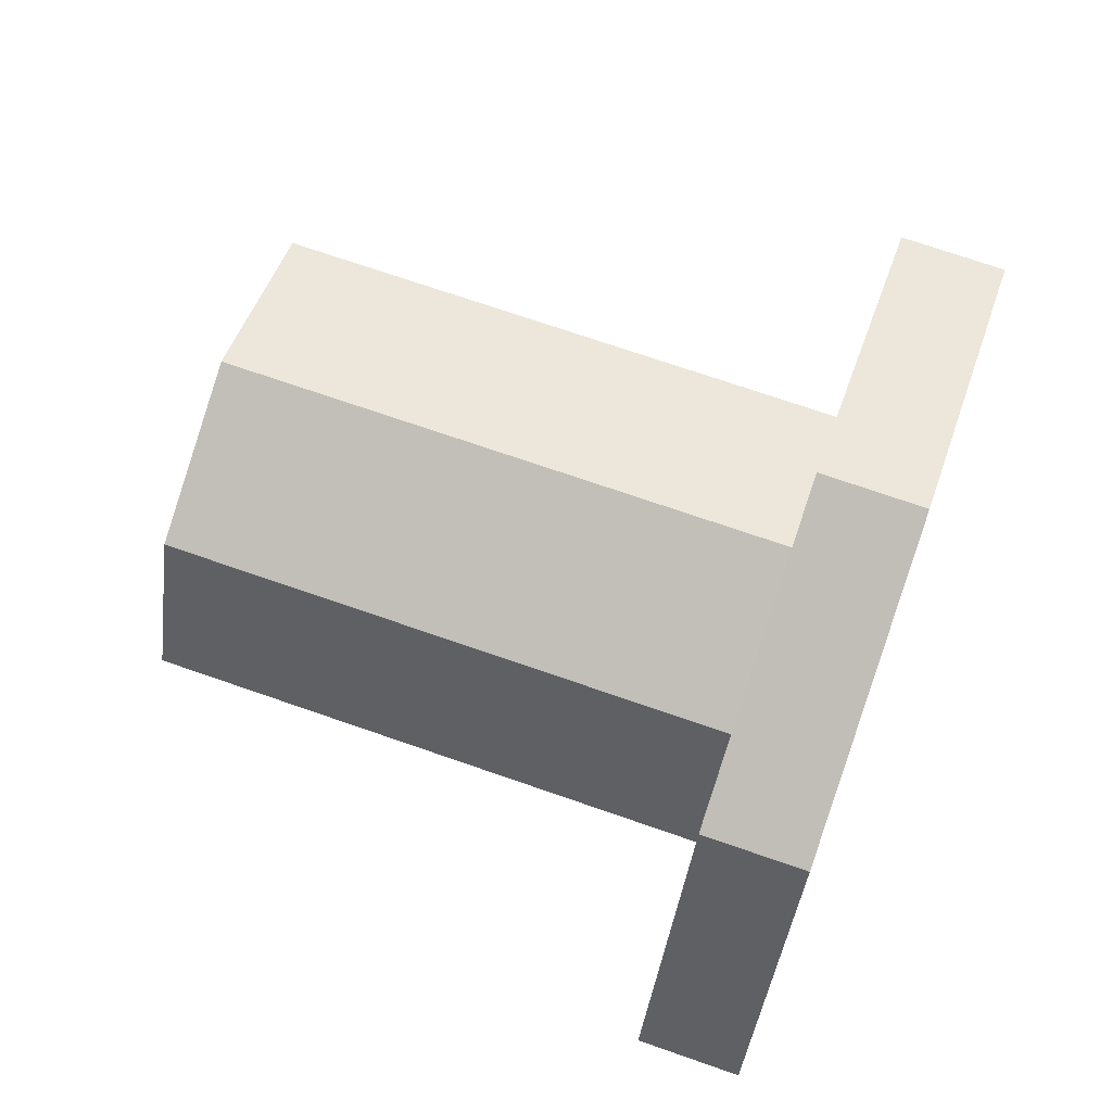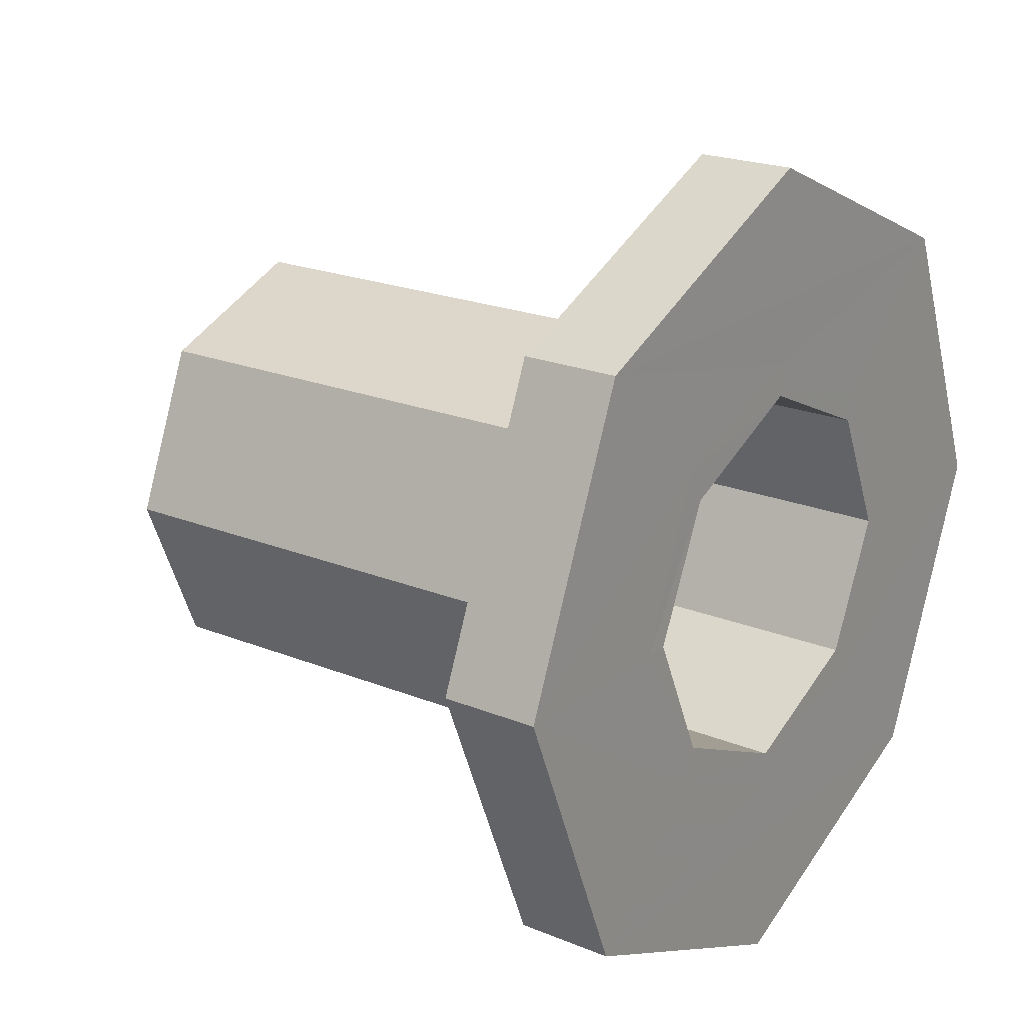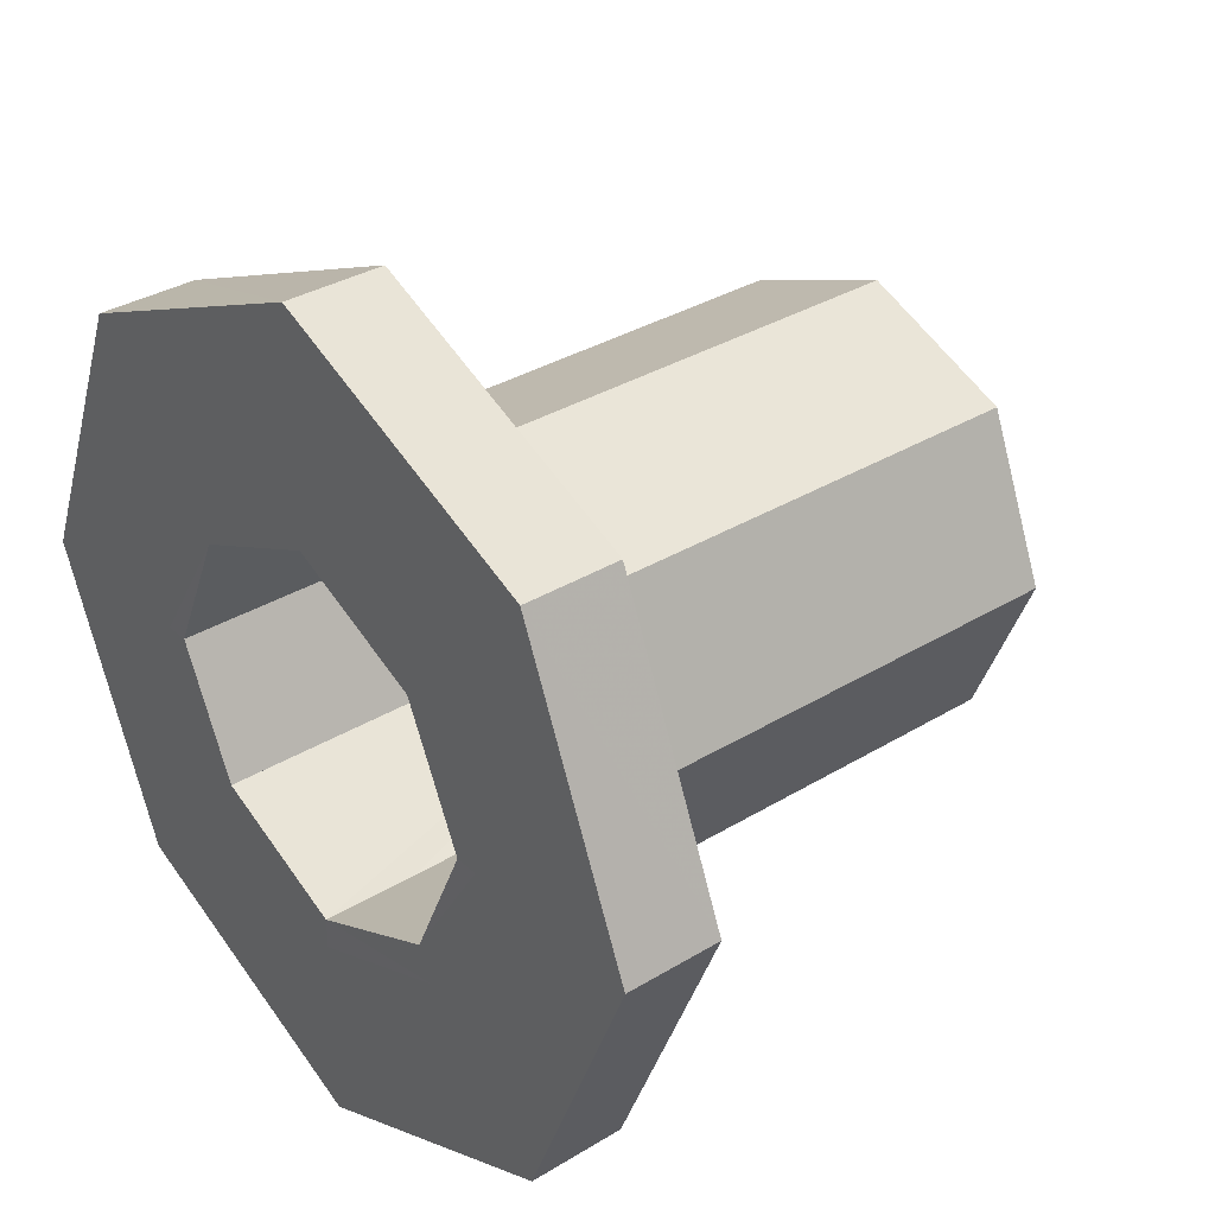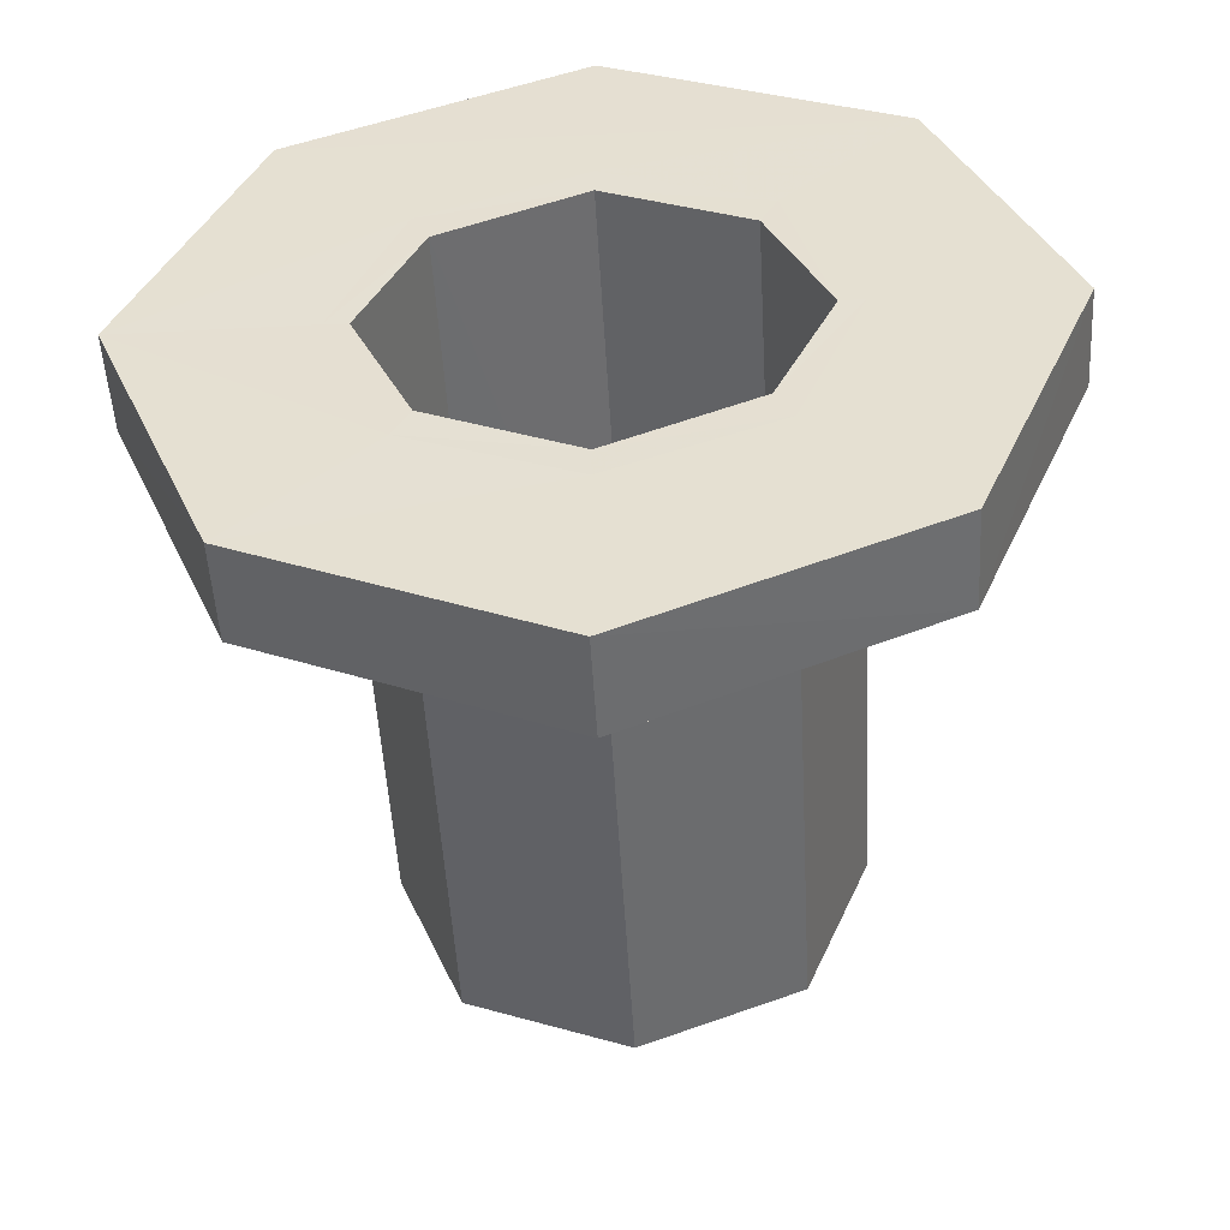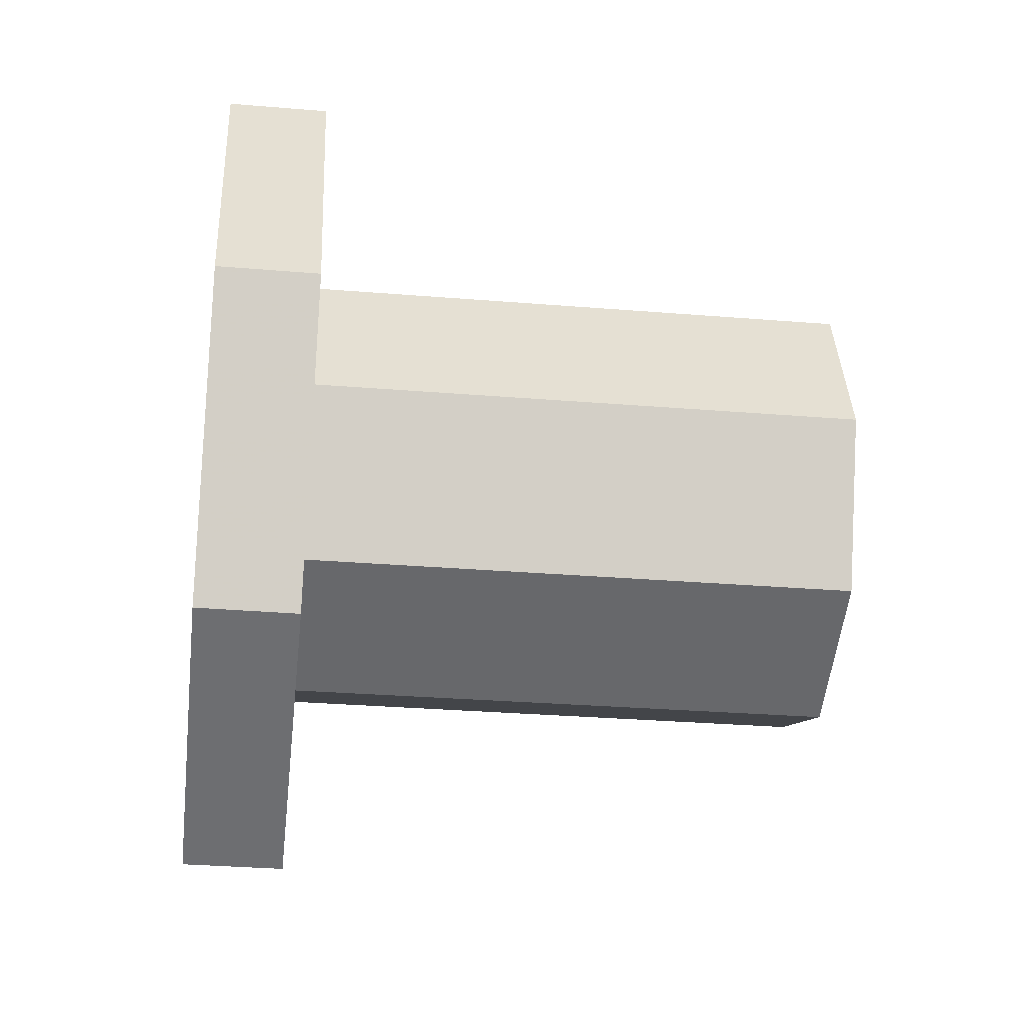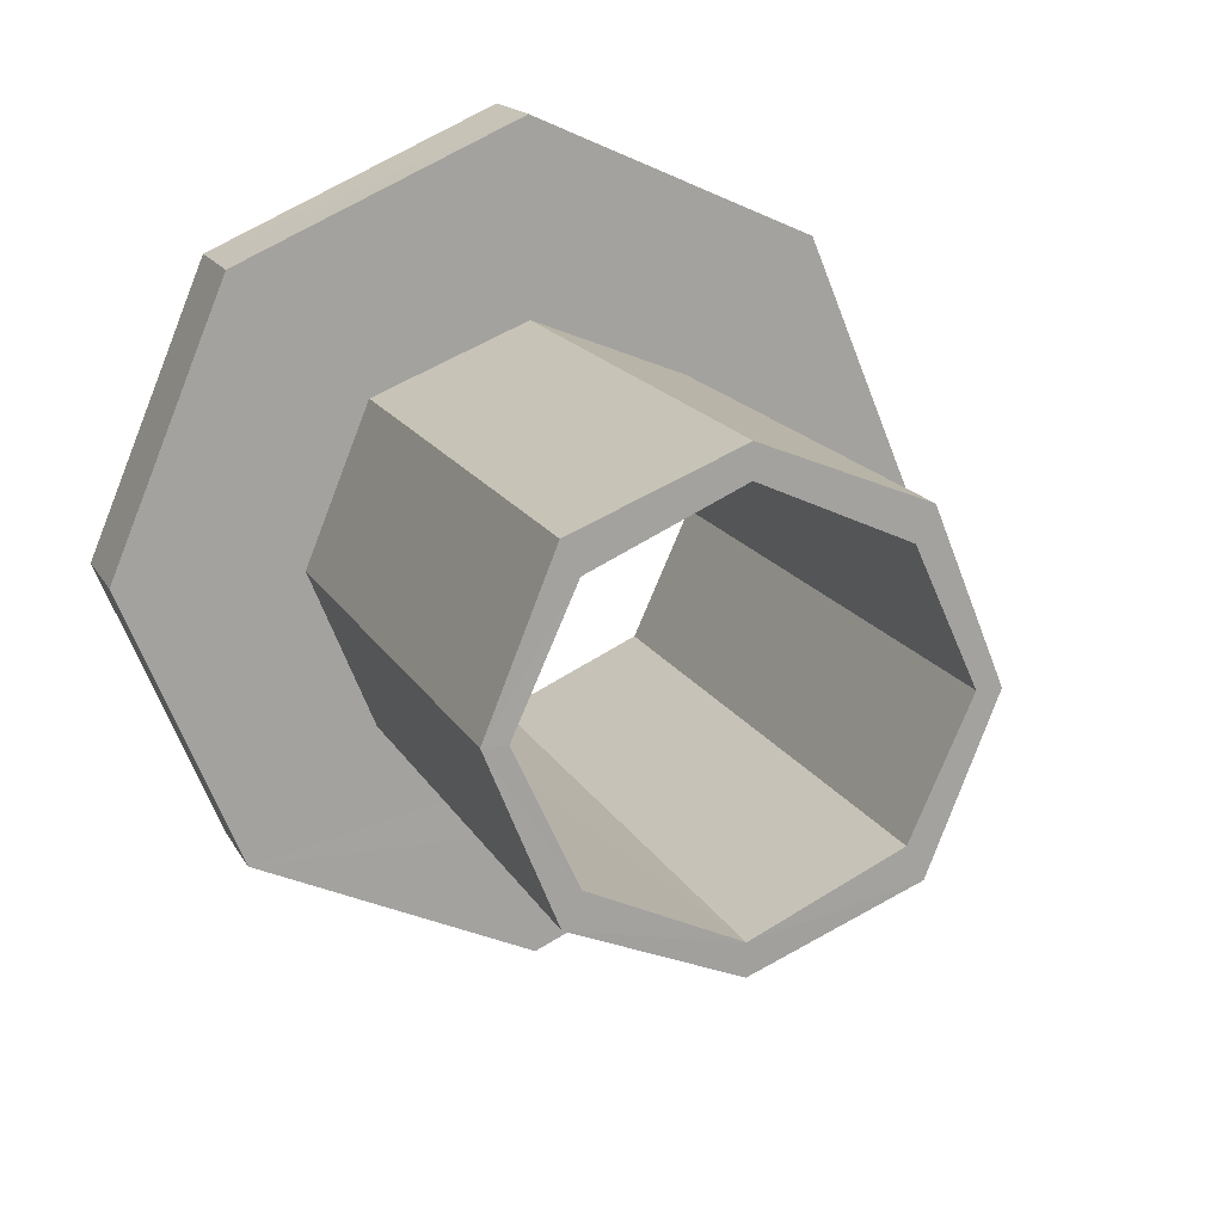
<metadata>
{"format":"obj","ext":"obj","renderer":"f3d","projection":"perspective","resolution":1024,"background":"white","views":[{"elev":70.3,"azim":19.3,"up":"+Z"},{"elev":21.1,"azim":36.1,"up":"+Y"},{"elev":33.9,"azim":140.4,"up":"+Y"},{"elev":-50.8,"azim":93.2,"up":"+Y"},{"elev":-30.3,"azim":173.2,"up":"+Y"},{"elev":16.2,"azim":-110.0,"up":"+Y"}]}
</metadata>
<code>
o 13595
v 2201 1897 6.11
v 2201 1897 6.29
v 2201 1897 6.2
v 2201 1897 6.327
v 2201 1897 6.327
v 2201 1897 6.2
v 2201 1897 6.11
v 2201 1897 6.29
v 2201 1897 6.2
v 2201 1897 6.29
v 2201 1897 6.29
v 2201 1897 6.249
v 2201 1897 6.27
v 2201 1897 6.249
v 2201 1897 6.2
v 2200 1897 6.249
v 2201 1897 6.151
v 2200 1897 6.2
v 2201 1897 6.27
v 2201 1897 6.249
v 2200 1897 6.27
v 2201 1897 6.249
v 2201 1897 6.11
v 2201 1897 6.2
v 2200 1897 6.249
v 2200 1897 6.2
v 2201 1897 6.151
v 2201 1897 6.2
v 2200 1897 6.244
v 2200 1897 6.262
v 2200 1897 6.244
v 2200 1897 6.2
v 2201 1897 6.244
v 2200 1897 6.156
v 2201 1897 6.2
v 2200 1897 6.2
v 2200 1897 6.249
v 2201 1897 6.2
v 2201 1897 6.156
v 2200 1897 6.156
v 2200 1897 6.244
v 2201 1897 6.2
v 2201 1897 6.2
v 2201 1897 6.244
v 2201 1897 6.262
v 2201 1897 6.244
v 2200 1897 6.244
v 2200 1897 6.262
v 2201 1897 6.244
v 2200 1897 6.244
v 2200 1897 6.262
v 2201 1897 6.262
v 2201 1897 6.244
v 2200 1897 6.249
v 2200 1897 6.27
v 2200 1897 6.249
v 2201 1897 6.249
v 2201 1897 6.27
v 2200 1897 6.2
v 2200 1897 6.2
v 2201 1897 6.2
v 2201 1897 6.2
v 2200 1897 6.151
v 2201 1897 6.151
v 2200 1897 6.13
v 2200 1897 6.151
v 2201 1897 6.13
v 2200 1897 6.151
v 2200 1897 6.2
v 2200 1897 6.2
v 2200 1897 6.13
v 2200 1897 6.156
v 2200 1897 6.151
v 2200 1897 6.156
v 2201 1897 6.156
v 2201 1897 6.2
v 2200 1897 6.2
v 2200 1897 6.249
v 2201 1897 6.151
v 2201 1897 6.29
v 2201 1897 6.137
v 2201 1897 6.137
v 2201 1897 6.156
v 2201 1897 6.156
v 2201 1897 6.137
v 2200 1897 6.137
v 2201 1897 6.2
v 2200 1897 6.2
v 2201 1897 6.151
v 2200 1897 6.151
v 2201 1897 6.073
v 2201 1897 6.11
v 2201 1897 6.151
v 2200 1897 6.2
v 2200 1897 6.156
v 2200 1897 6.137
v 2200 1897 6.13
v 2200 1897 6.156
v 2200 1897 6.151
v 2200 1897 6.2
v 2201 1897 6.13
v 2201 1897 6.151
v 2201 1897 6.073
v 2201 1897 6.11
v 2201 1897 6.13
v 2201 1897 6.29
v 2201 1897 6.2
v 2201 1897 6.2
v 2201 1897 6.11
v 2201 1897 6.2
v 2201 1897 6.327
v 2201 1897 6.249
v 2201 1897 6.249
v 2201 1897 6.244
v 2201 1897 6.2
v 2201 1897 6.2
v 2201 1897 6.244
v 2201 1897 6.262
v 2201 1897 6.27
v 2201 1897 6.244
v 2201 1897 6.327
v 2201 1897 6.29
v 2201 1897 6.327
v 2201 1897 6.11
v 2201 1897 6.2
v 2201 1897 6.29
v 2201 1897 6.29
v 2201 1897 6.073
v 2201 1897 6.11
v 2201 1897 6.151
v 2201 1897 6.2
v 2201 1897 6.2
v 2201 1897 6.29
v 2201 1897 6.11
v 2201 1897 6.2
v 2201 1897 6.073
v 2201 1897 6.073
v 2201 1897 6.11
v 2201 1897 6.11
v 2201 1897 6.2
v 2201 1897 6.29
v 2201 1897 6.2
v 2201 1897 6.29
v 2201 1897 6.2
v 2201 1897 6.137
v 2201 1897 6.156
v 2201 1897 6.2
v 2201 1897 6.11
f 1 2 3
f 4 2 5
f 6 7 1
f 8 9 6
f 10 5 11
f 12 4 13
f 13 10 14
f 14 10 15
f 15 16 14
f 17 18 15
f 16 19 20
f 21 22 19
f 23 24 10
f 25 24 26
f 23 27 28
f 29 21 30
f 30 16 31
f 31 16 32
f 32 33 31
f 34 35 32
f 36 37 29
f 29 38 36
f 36 39 40
f 38 41 42
f 43 41 44
f 41 45 46
f 45 47 48
f 49 48 50
f 51 49 45
f 52 49 53
f 41 54 55
f 51 55 56
f 57 55 54
f 58 56 55
f 59 56 60
f 61 33 59
f 53 61 62
f 63 59 26
f 26 64 63
f 64 65 66
f 67 68 65
f 69 68 70
f 71 72 63
f 73 74 71
f 62 72 75
f 73 76 77
f 78 69 77
f 77 57 78
f 75 79 62
f 7 80 76
f 81 79 75
f 75 82 81
f 72 82 83
f 82 84 85
f 86 39 82
f 87 80 12
f 12 88 87
f 89 7 87
f 87 90 89
f 7 91 92
f 93 92 91
f 90 94 95
f 39 96 95
f 97 95 96
f 97 96 98
f 82 98 96
f 99 98 100
f 90 101 102
f 97 27 101
f 103 102 101
f 103 101 27
f 103 104 91
f 105 91 104
f 106 104 107
f 108 10 106
f 109 110 108
f 111 112 106
f 8 113 111
f 112 114 115
f 113 116 117
f 46 118 117
f 119 118 114
f 119 117 118
f 119 33 112
f 113 120 119
f 121 119 112
f 121 113 119
f 121 122 123
f 58 123 122
f 124 122 125
f 57 126 123
f 127 123 126
f 128 64 124
f 129 130 128
f 129 131 132
f 132 127 133
f 133 134 135
f 136 134 137
f 138 137 139
f 140 138 124
f 141 142 140
f 143 144 138
f 143 112 144
f 112 35 144
f 35 79 144
f 79 138 144
f 105 138 79
f 145 105 79
f 93 136 105
f 39 93 105
f 146 105 81
f 43 93 146
f 146 69 43
f 147 148 93
f 127 148 147
f 93 42 147
f 113 127 147
f 42 113 147

</code>
